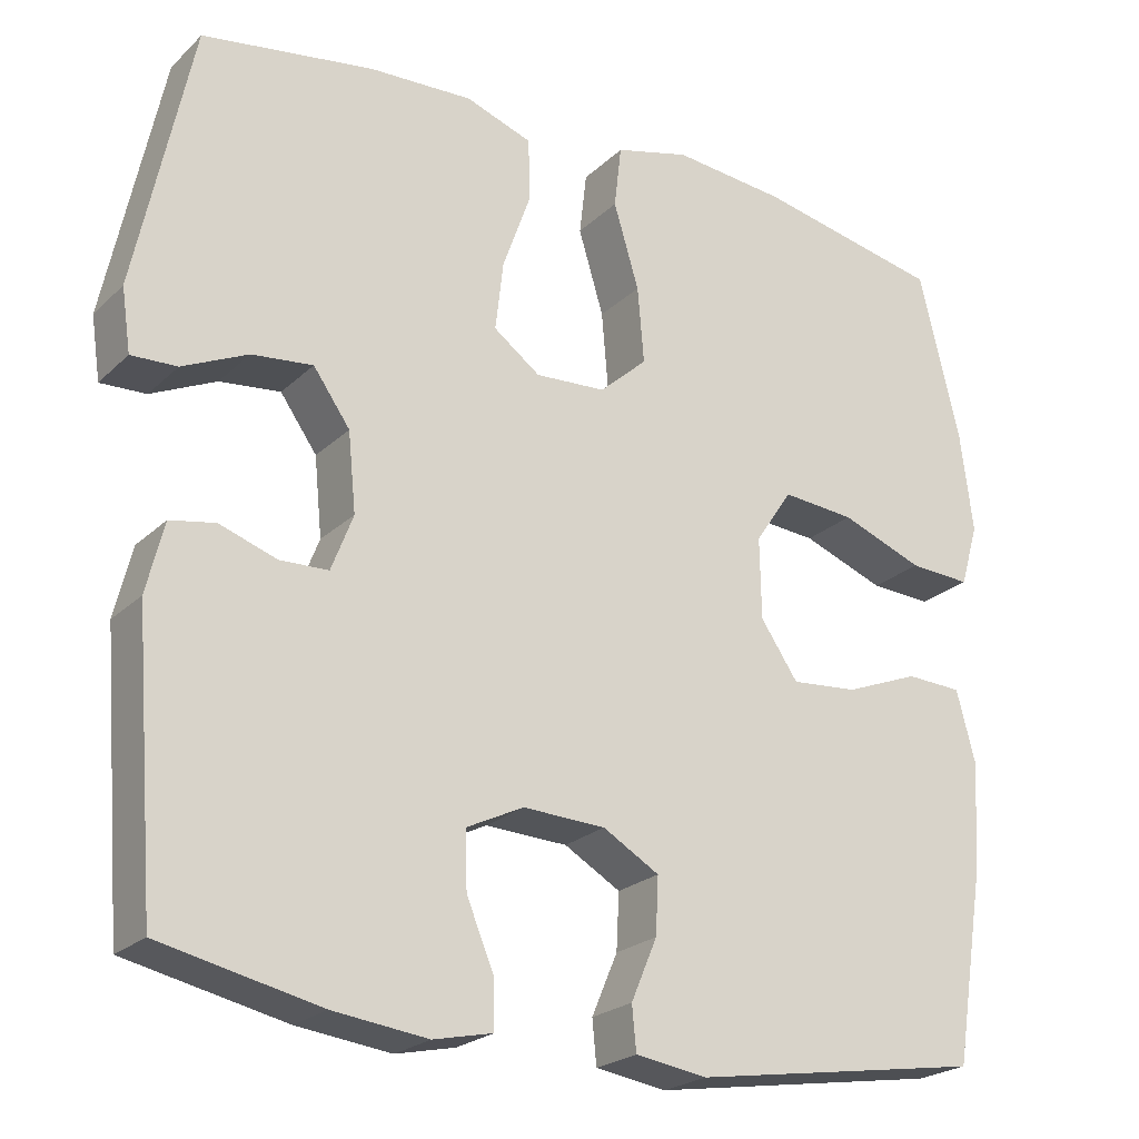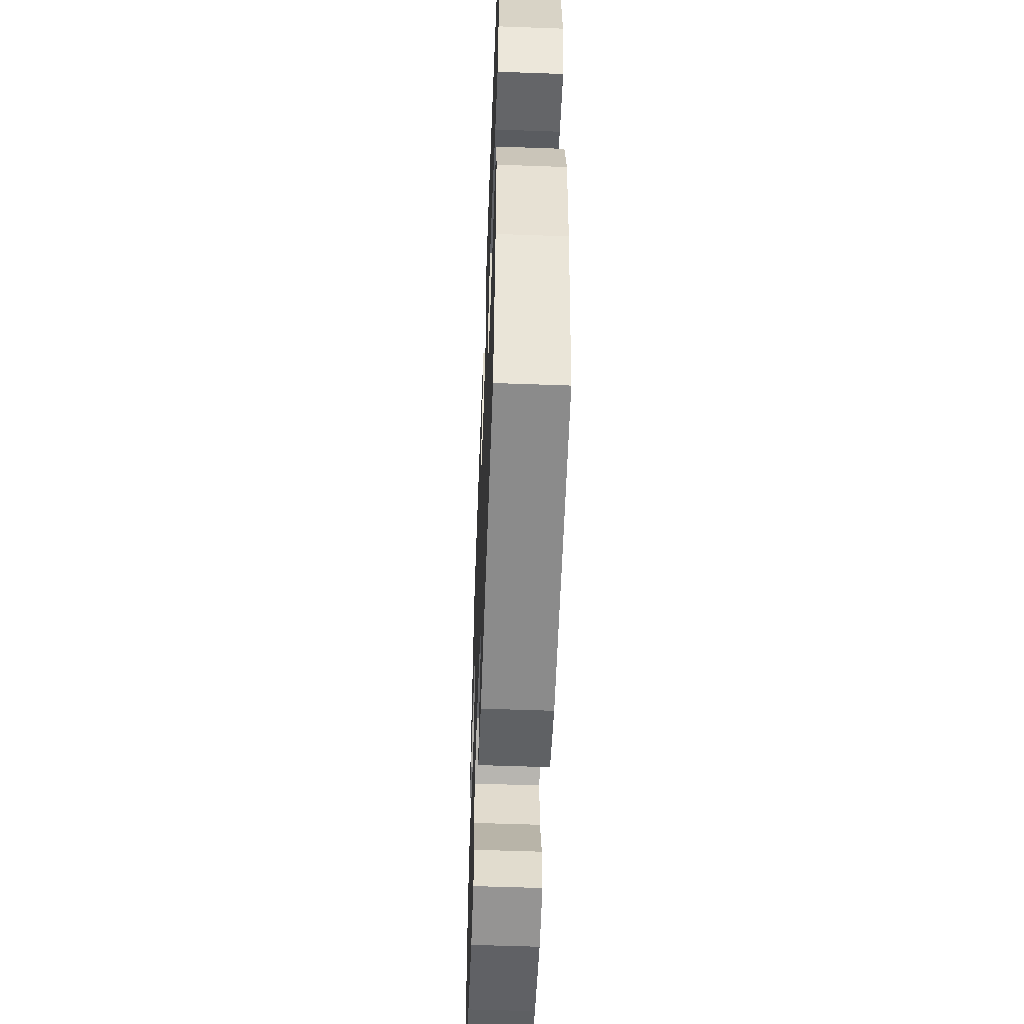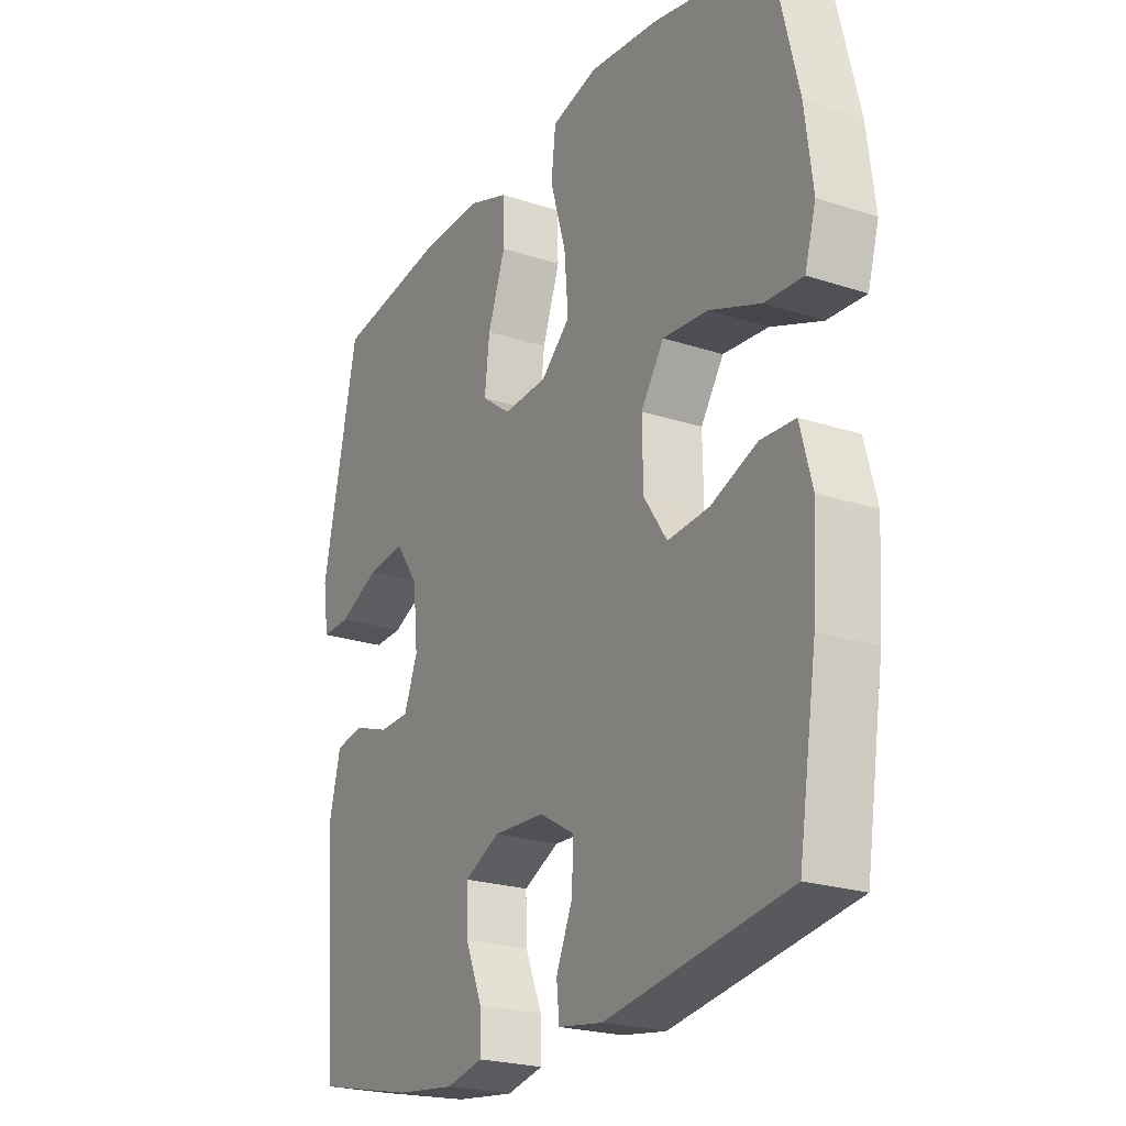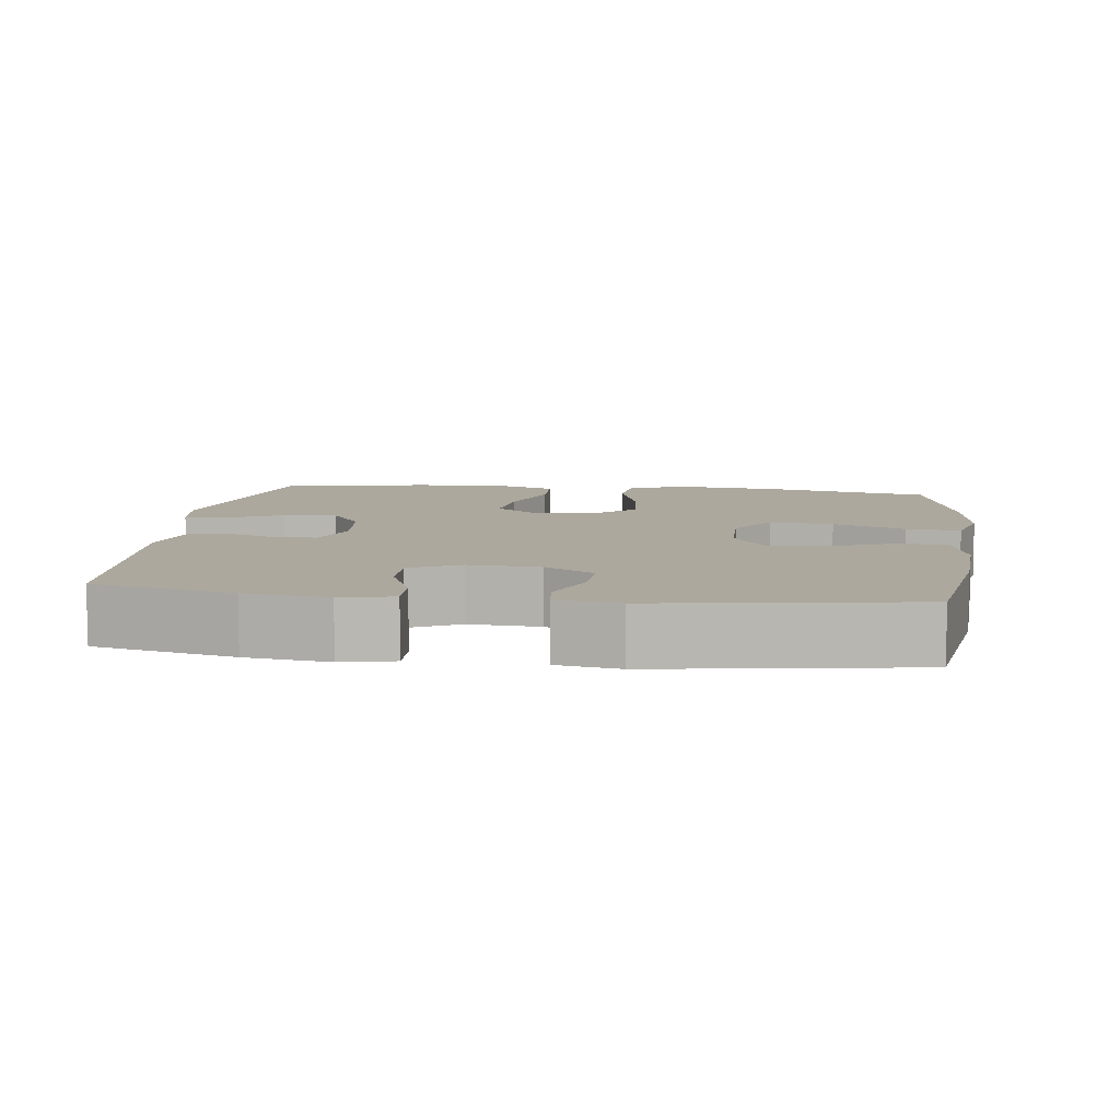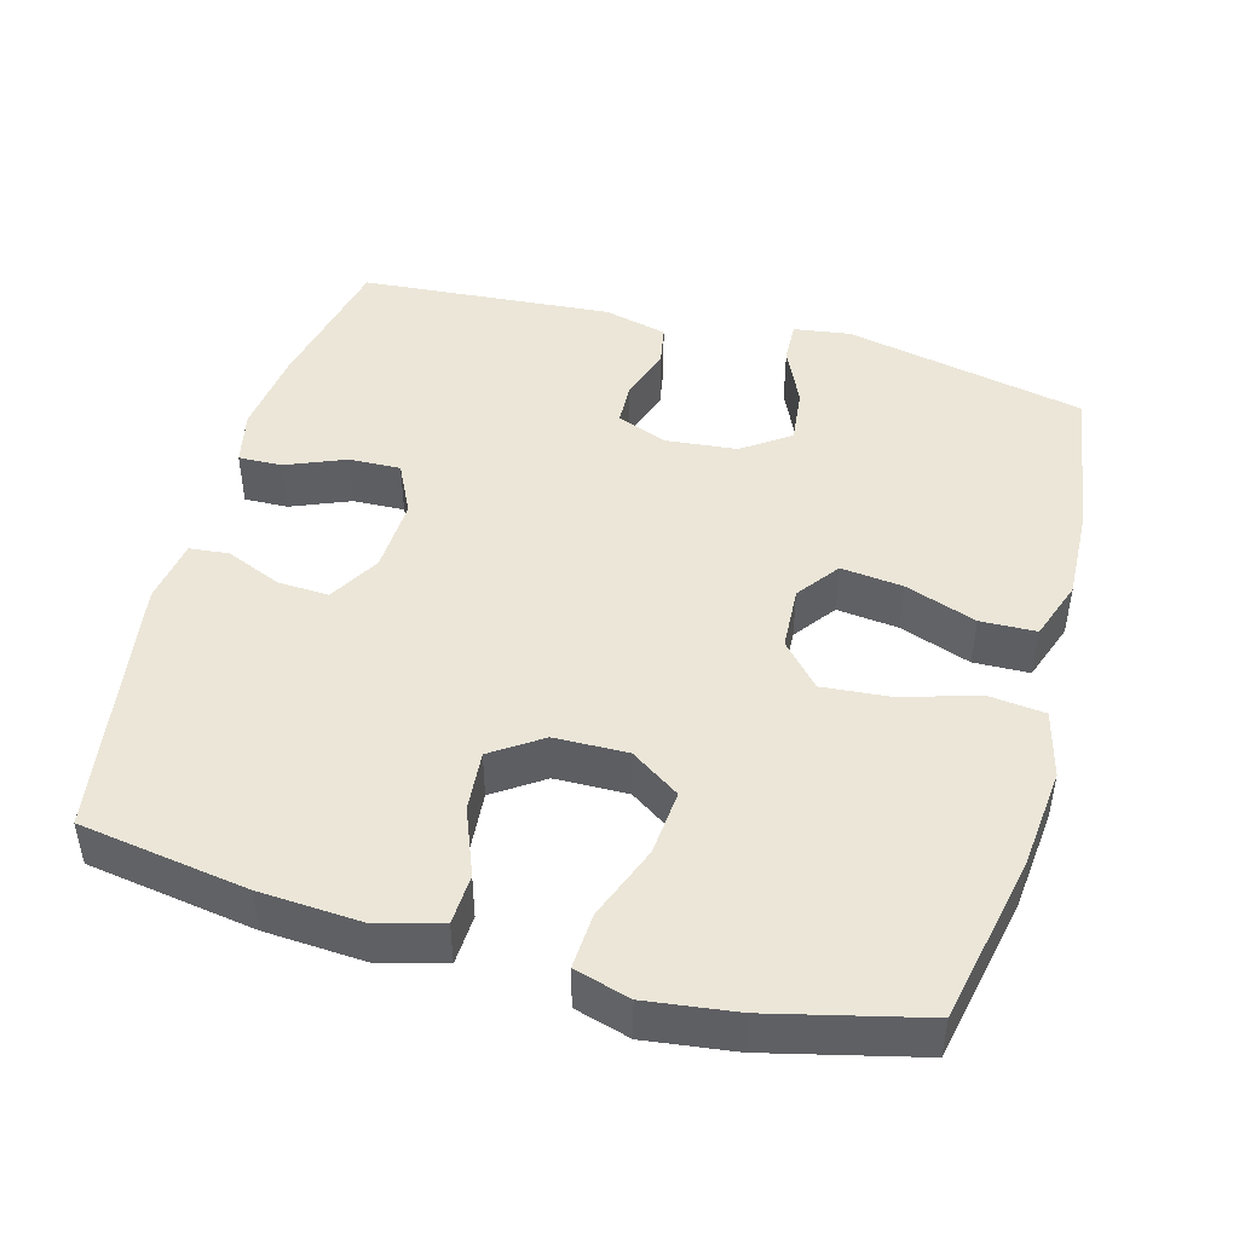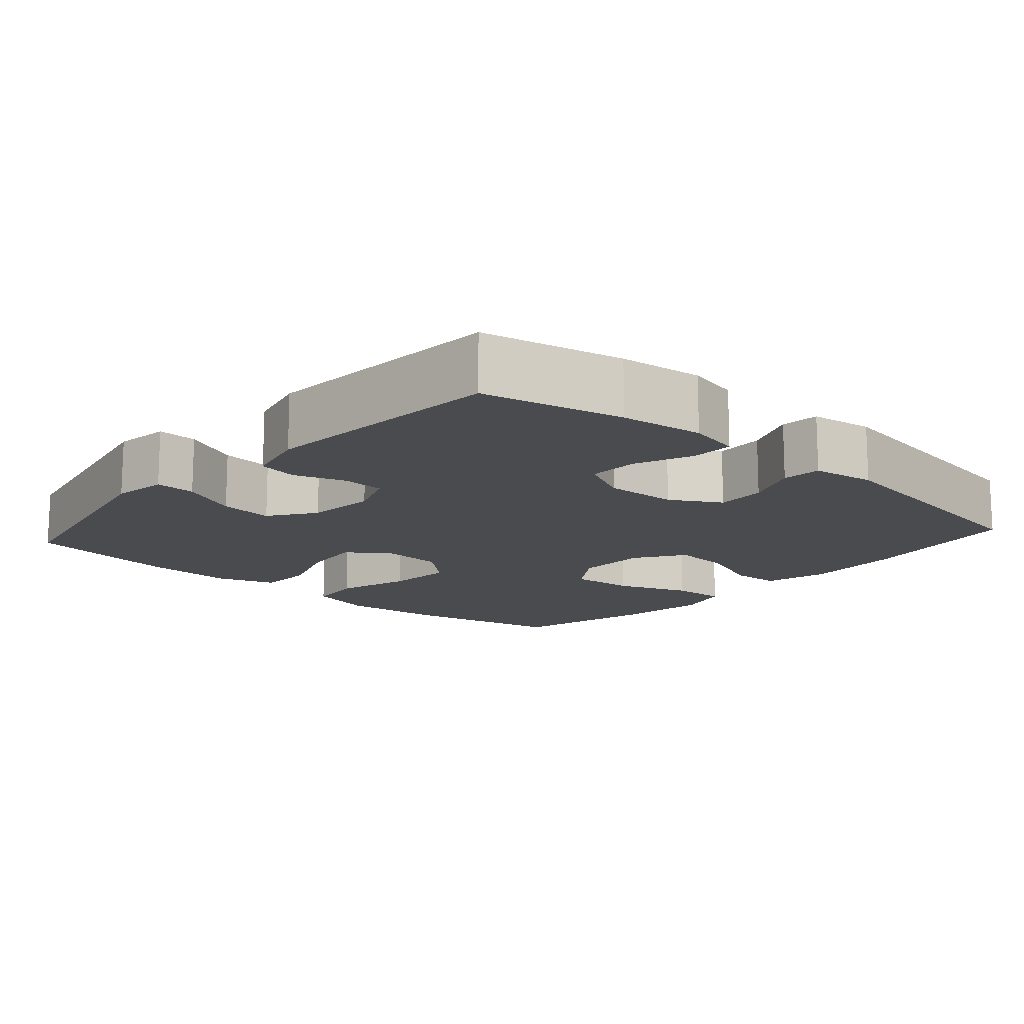
<metadata>
{"format":"obj","ext":"obj","renderer":"f3d","projection":"perspective","resolution":1024,"background":"white","views":[{"elev":-22.8,"azim":147.0,"up":"+Z"},{"elev":-54.9,"azim":-92.2,"up":"+Z"},{"elev":-22.8,"azim":-119.4,"up":"+Z"},{"elev":8.6,"azim":-172.7,"up":"+Y"},{"elev":46.6,"azim":-74.7,"up":"+Y"},{"elev":-14.3,"azim":138.4,"up":"+Y"}]}
</metadata>
<code>
o path9828
v 0.2944 0.0375 0.5295
v 0.1685 0.0375 0.5343
v 0.08728 0.0375 0.5053
v 0.08514 0.0375 0.4298
v 0.1197 0.0375 0.3329
v 0.1294 0.0375 0.2489
v 0.07238 0.0375 0.2065
v -0.01374 0.0375 0.2113
v -0.07157 0.0375 0.2633
v -0.06369 0.0375 0.3563
v -0.03277 0.0375 0.4595
v -0.04147 0.0375 0.536
v -0.1326 0.0375 0.5594
v -0.2693 0.0375 0.5453
v -0.4966 0.0375 0.4977
v -0.5464 0.0375 0.2914
v -0.5619 0.0375 0.1697
v -0.54 0.0375 0.09413
v -0.4649 0.0375 0.09864
v -0.3639 0.0375 0.1376
v -0.2752 0.0375 0.1456
v -0.23 0.0375 0.07857
v -0.2318 0.0375 -0.02076
v -0.2774 0.0375 -0.08824
v -0.359 0.0375 -0.08161
v -0.4496 0.0375 -0.04633
v -0.5179 0.0375 -0.04978
v -0.5413 0.0375 -0.1384
v -0.5326 0.0375 -0.2751
v -0.4966 0.0375 -0.504
v -0.1395 0.0375 -0.5595
v -0.05196 0.0375 -0.546
v -0.04669 0.0375 -0.4921
v -0.07852 0.0375 -0.4171
v -0.08196 0.0375 -0.3478
v -0.01284 0.0375 -0.3073
v 0.08786 0.0375 -0.3025
v 0.1579 0.0375 -0.3365
v 0.1556 0.0375 -0.4064
v 0.1226 0.0375 -0.4867
v 0.1209 0.0375 -0.546
v 0.1939 0.0375 -0.5618
v 0.3097 0.0375 -0.5472
v 0.5053 0.0375 -0.504
v 0.5319 0.0375 -0.1624
v 0.5105 0.0375 -0.07619
v 0.4552 0.0375 -0.06614
v 0.3849 0.0375 -0.09048
v 0.3257 0.0375 -0.08849
v 0.299 0.0375 -0.01952
v 0.3085 0.0375 0.07674
v 0.3533 0.0375 0.1406
v 0.428 0.0375 0.1328
v 0.508 0.0375 0.09615
v 0.5638 0.0375 0.09417
v 0.5748 0.0375 0.1708
v 0.5053 0.0375 0.4977
v 0.2944 -0.0375 0.5295
v 0.1685 -0.0375 0.5343
v 0.08728 -0.0375 0.5053
v 0.08514 -0.0375 0.4298
v 0.1197 -0.0375 0.3329
v 0.1294 -0.0375 0.2489
v 0.07238 -0.0375 0.2065
v -0.01374 -0.0375 0.2113
v -0.07157 -0.0375 0.2633
v -0.06369 -0.0375 0.3563
v -0.03277 -0.0375 0.4595
v -0.04147 -0.0375 0.536
v -0.1326 -0.0375 0.5594
v -0.2693 -0.0375 0.5453
v -0.4966 -0.0375 0.4977
v -0.5464 -0.0375 0.2914
v -0.5619 -0.0375 0.1697
v -0.54 -0.0375 0.09413
v -0.4649 -0.0375 0.09864
v -0.3639 -0.0375 0.1376
v -0.2752 -0.0375 0.1456
v -0.23 -0.0375 0.07857
v -0.2318 -0.0375 -0.02076
v -0.2774 -0.0375 -0.08824
v -0.359 -0.0375 -0.08161
v -0.4496 -0.0375 -0.04633
v -0.5179 -0.0375 -0.04978
v -0.5413 -0.0375 -0.1384
v -0.5326 -0.0375 -0.2751
v -0.4966 -0.0375 -0.504
v -0.1395 -0.0375 -0.5595
v -0.05196 -0.0375 -0.546
v -0.04669 -0.0375 -0.4921
v -0.07852 -0.0375 -0.4171
v -0.08196 -0.0375 -0.3478
v -0.01284 -0.0375 -0.3073
v 0.08786 -0.0375 -0.3025
v 0.1579 -0.0375 -0.3365
v 0.1556 -0.0375 -0.4064
v 0.1226 -0.0375 -0.4867
v 0.1209 -0.0375 -0.546
v 0.1939 -0.0375 -0.5618
v 0.3097 -0.0375 -0.5472
v 0.5053 -0.0375 -0.504
v 0.5319 -0.0375 -0.1624
v 0.5105 -0.0375 -0.07619
v 0.4552 -0.0375 -0.06614
v 0.3849 -0.0375 -0.09048
v 0.3257 -0.0375 -0.08849
v 0.299 -0.0375 -0.01952
v 0.3085 -0.0375 0.07674
v 0.3533 -0.0375 0.1406
v 0.428 -0.0375 0.1328
v 0.508 -0.0375 0.09615
v 0.5638 -0.0375 0.09417
v 0.5748 -0.0375 0.1708
v 0.5053 -0.0375 0.4977
v -0.04147 0.0375 0.536
v -0.04147 0.0375 0.536
v -0.1326 0.0375 0.5594
v -0.2693 0.0375 0.5453
v -0.03277 0.0375 0.4595
v 0.2944 0.0375 0.5295
v 0.1685 0.0375 0.5343
v 0.08728 0.0375 0.5053
v 0.08728 0.0375 0.5053
v 0.08514 0.0375 0.4298
v -0.4966 0.0375 0.4977
v -0.4966 0.0375 0.4977
v 0.5053 0.0375 0.4977
v 0.5053 0.0375 0.4977
v -0.06369 0.0375 0.3563
v 0.1197 0.0375 0.3329
v -0.5464 0.0375 0.2914
v -0.07157 0.0375 0.2633
v 0.1294 0.0375 0.2489
v 0.5748 0.0375 0.1708
v -0.5619 0.0375 0.1697
v -0.01374 0.0375 0.2113
v 0.07238 0.0375 0.2065
v 0.5638 0.0375 0.09417
v 0.5638 0.0375 0.09417
v 0.3533 0.0375 0.1406
v 0.3533 0.0375 0.1406
v 0.428 0.0375 0.1328
v -0.3639 0.0375 0.1376
v -0.2752 0.0375 0.1456
v -0.2752 0.0375 0.1456
v -0.54 0.0375 0.09413
v -0.54 0.0375 0.09413
v -0.23 0.0375 0.07857
v 0.3085 0.0375 0.07674
v -0.4649 0.0375 0.09864
v 0.508 0.0375 0.09615
v -0.2318 0.0375 -0.02076
v 0.299 0.0375 -0.01952
v 0.3257 0.0375 -0.08849
v 0.3257 0.0375 -0.08849
v -0.2774 0.0375 -0.08824
v -0.2774 0.0375 -0.08824
v -0.359 0.0375 -0.08161
v -0.4496 0.0375 -0.04633
v -0.5179 0.0375 -0.04978
v -0.5179 0.0375 -0.04978
v -0.5413 0.0375 -0.1384
v 0.5105 0.0375 -0.07619
v 0.5105 0.0375 -0.07619
v 0.4552 0.0375 -0.06614
v 0.3849 0.0375 -0.09048
v 0.5319 0.0375 -0.1624
v -0.5326 0.0375 -0.2751
v -0.01284 0.0375 -0.3073
v 0.08786 0.0375 -0.3025
v 0.1579 0.0375 -0.3365
v 0.1579 0.0375 -0.3365
v -0.08196 0.0375 -0.3478
v -0.08196 0.0375 -0.3478
v 0.1556 0.0375 -0.4064
v -0.07852 0.0375 -0.4171
v 0.1226 0.0375 -0.4867
v 0.5053 0.0375 -0.504
v 0.5053 0.0375 -0.504
v -0.04669 0.0375 -0.4921
v -0.4966 0.0375 -0.504
v -0.4966 0.0375 -0.504
v 0.1209 0.0375 -0.546
v 0.1209 0.0375 -0.546
v -0.05196 0.0375 -0.546
v -0.05196 0.0375 -0.546
v 0.3097 0.0375 -0.5472
v -0.1395 0.0375 -0.5595
v 0.1939 0.0375 -0.5618
v -0.04147 -0.0375 0.536
v -0.04147 -0.0375 0.536
v -0.1326 -0.0375 0.5594
v -0.2693 -0.0375 0.5453
v -0.03277 -0.0375 0.4595
v 0.2944 -0.0375 0.5295
v 0.1685 -0.0375 0.5343
v 0.08728 -0.0375 0.5053
v 0.08728 -0.0375 0.5053
v 0.08514 -0.0375 0.4298
v -0.4966 -0.0375 0.4977
v -0.4966 -0.0375 0.4977
v 0.5053 -0.0375 0.4977
v 0.5053 -0.0375 0.4977
v -0.06369 -0.0375 0.3563
v 0.1197 -0.0375 0.3329
v -0.5464 -0.0375 0.2914
v -0.07157 -0.0375 0.2633
v 0.1294 -0.0375 0.2489
v 0.5748 -0.0375 0.1708
v -0.5619 -0.0375 0.1697
v -0.01374 -0.0375 0.2113
v 0.07238 -0.0375 0.2065
v 0.5638 -0.0375 0.09417
v 0.5638 -0.0375 0.09417
v 0.3533 -0.0375 0.1406
v 0.3533 -0.0375 0.1406
v 0.428 -0.0375 0.1328
v -0.3639 -0.0375 0.1376
v -0.2752 -0.0375 0.1456
v -0.2752 -0.0375 0.1456
v -0.54 -0.0375 0.09413
v -0.54 -0.0375 0.09413
v -0.23 -0.0375 0.07857
v 0.3085 -0.0375 0.07674
v -0.4649 -0.0375 0.09864
v 0.508 -0.0375 0.09615
v -0.2318 -0.0375 -0.02076
v 0.299 -0.0375 -0.01952
v 0.3257 -0.0375 -0.08849
v 0.3257 -0.0375 -0.08849
v -0.2774 -0.0375 -0.08824
v -0.2774 -0.0375 -0.08824
v -0.359 -0.0375 -0.08161
v -0.4496 -0.0375 -0.04633
v -0.5179 -0.0375 -0.04978
v -0.5179 -0.0375 -0.04978
v -0.5413 -0.0375 -0.1384
v 0.5105 -0.0375 -0.07619
v 0.5105 -0.0375 -0.07619
v 0.4552 -0.0375 -0.06614
v 0.3849 -0.0375 -0.09048
v 0.5319 -0.0375 -0.1624
v -0.5326 -0.0375 -0.2751
v -0.01284 -0.0375 -0.3073
v 0.08786 -0.0375 -0.3025
v 0.1579 -0.0375 -0.3365
v 0.1579 -0.0375 -0.3365
v -0.08196 -0.0375 -0.3478
v -0.08196 -0.0375 -0.3478
v 0.1556 -0.0375 -0.4064
v -0.07852 -0.0375 -0.4171
v 0.1226 -0.0375 -0.4867
v 0.5053 -0.0375 -0.504
v 0.5053 -0.0375 -0.504
v -0.04669 -0.0375 -0.4921
v -0.4966 -0.0375 -0.504
v -0.4966 -0.0375 -0.504
v 0.1209 -0.0375 -0.546
v 0.1209 -0.0375 -0.546
v -0.05196 -0.0375 -0.546
v -0.05196 -0.0375 -0.546
v 0.3097 -0.0375 -0.5472
v -0.1395 -0.0375 -0.5595
v 0.1939 -0.0375 -0.5618
f 250 252 264
f 210 218 206
f 215 208 224
f 235 237 234
f 212 245 228
f 229 245 246
f 219 223 207
f 241 242 240
f 243 248 231
f 242 246 253
f 237 243 233
f 202 215 217
f 223 227 211
f 240 242 238
f 262 250 264
f 202 217 209
f 206 218 193
f 193 218 219
f 192 204 194
f 221 225 210
f 211 227 212
f 251 263 255
f 227 244 245
f 264 252 258
f 204 219 207
f 234 237 233
f 200 206 193
f 260 255 263
f 207 223 211
f 229 246 241
f 253 246 262
f 199 196 197
f 241 246 242
f 233 243 231
f 263 251 256
f 228 245 229
f 251 248 256
f 193 219 204
f 217 226 209
f 256 248 243
f 192 194 190
f 231 244 227
f 205 215 195
f 208 215 205
f 209 226 213
f 195 215 202
f 193 204 192
f 227 245 212
f 244 231 248
f 196 205 195
f 218 210 225
f 212 228 224
f 262 246 250
f 205 196 199
f 212 224 208
f 116 13 70 191
f 13 14 71 70
f 11 12 69 68
f 1 2 59 58
f 2 123 198 59
f 3 4 61 60
f 14 126 201 71
f 128 1 58 203
f 10 11 68 67
f 4 5 62 61
f 15 16 73 72
f 9 10 67 66
f 5 6 63 62
f 56 57 114 113
f 16 17 74 73
f 8 9 66 65
f 6 7 64 63
f 7 8 65 64
f 139 56 113 214
f 141 53 110 216
f 20 145 220 77
f 17 147 222 74
f 21 22 79 78
f 51 52 109 108
f 19 20 77 76
f 18 19 76 75
f 54 55 112 111
f 53 54 111 110
f 22 23 80 79
f 50 51 108 107
f 155 50 107 230
f 23 157 232 80
f 25 26 83 82
f 26 161 236 83
f 27 28 85 84
f 164 47 104 239
f 47 48 105 104
f 45 46 103 102
f 24 25 82 81
f 48 49 106 105
f 28 29 86 85
f 36 37 94 93
f 37 172 247 94
f 174 36 93 249
f 38 39 96 95
f 34 35 92 91
f 39 40 97 96
f 179 45 102 254
f 33 34 91 90
f 29 182 257 86
f 40 184 259 97
f 186 33 90 261
f 43 44 101 100
f 31 32 89 88
f 30 31 88 87
f 42 43 100 99
f 41 42 99 98
f 175 189 177
f 135 131 143
f 140 149 133
f 160 159 162
f 137 153 170
f 154 171 170
f 144 132 148
f 166 165 167
f 168 156 173
f 167 178 171
f 162 158 168
f 127 142 140
f 148 136 152
f 165 163 167
f 187 189 175
f 127 134 142
f 131 118 143
f 118 144 143
f 117 119 129
f 146 135 150
f 136 137 152
f 176 180 188
f 152 170 169
f 189 183 177
f 129 132 144
f 159 158 162
f 125 118 131
f 185 188 180
f 132 136 148
f 154 166 171
f 178 187 171
f 124 122 121
f 166 167 171
f 158 156 168
f 188 181 176
f 153 154 170
f 176 181 173
f 118 129 144
f 142 134 151
f 181 168 173
f 117 115 119
f 156 152 169
f 130 120 140
f 133 130 140
f 134 138 151
f 120 127 140
f 118 117 129
f 152 137 170
f 169 173 156
f 121 120 130
f 143 150 135
f 137 149 153
f 187 175 171
f 130 124 121
f 137 133 149

</code>
